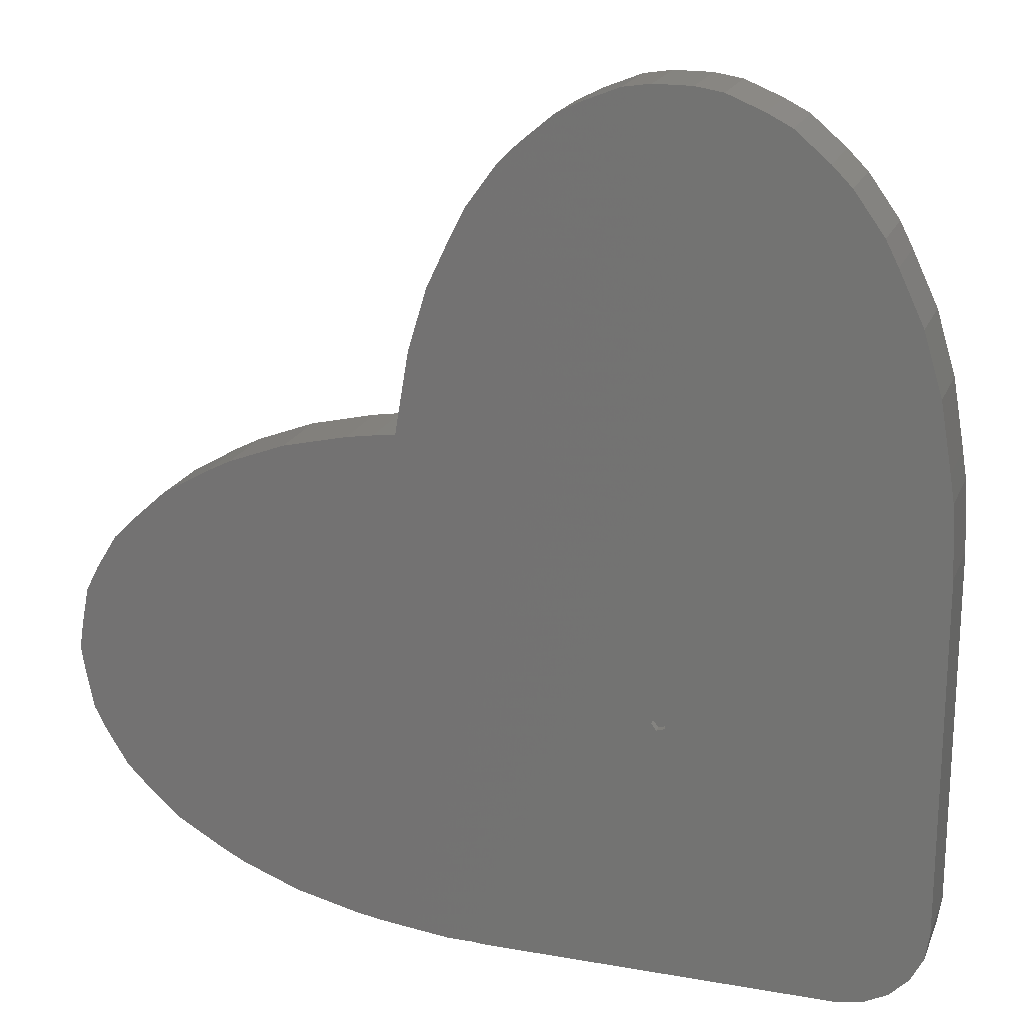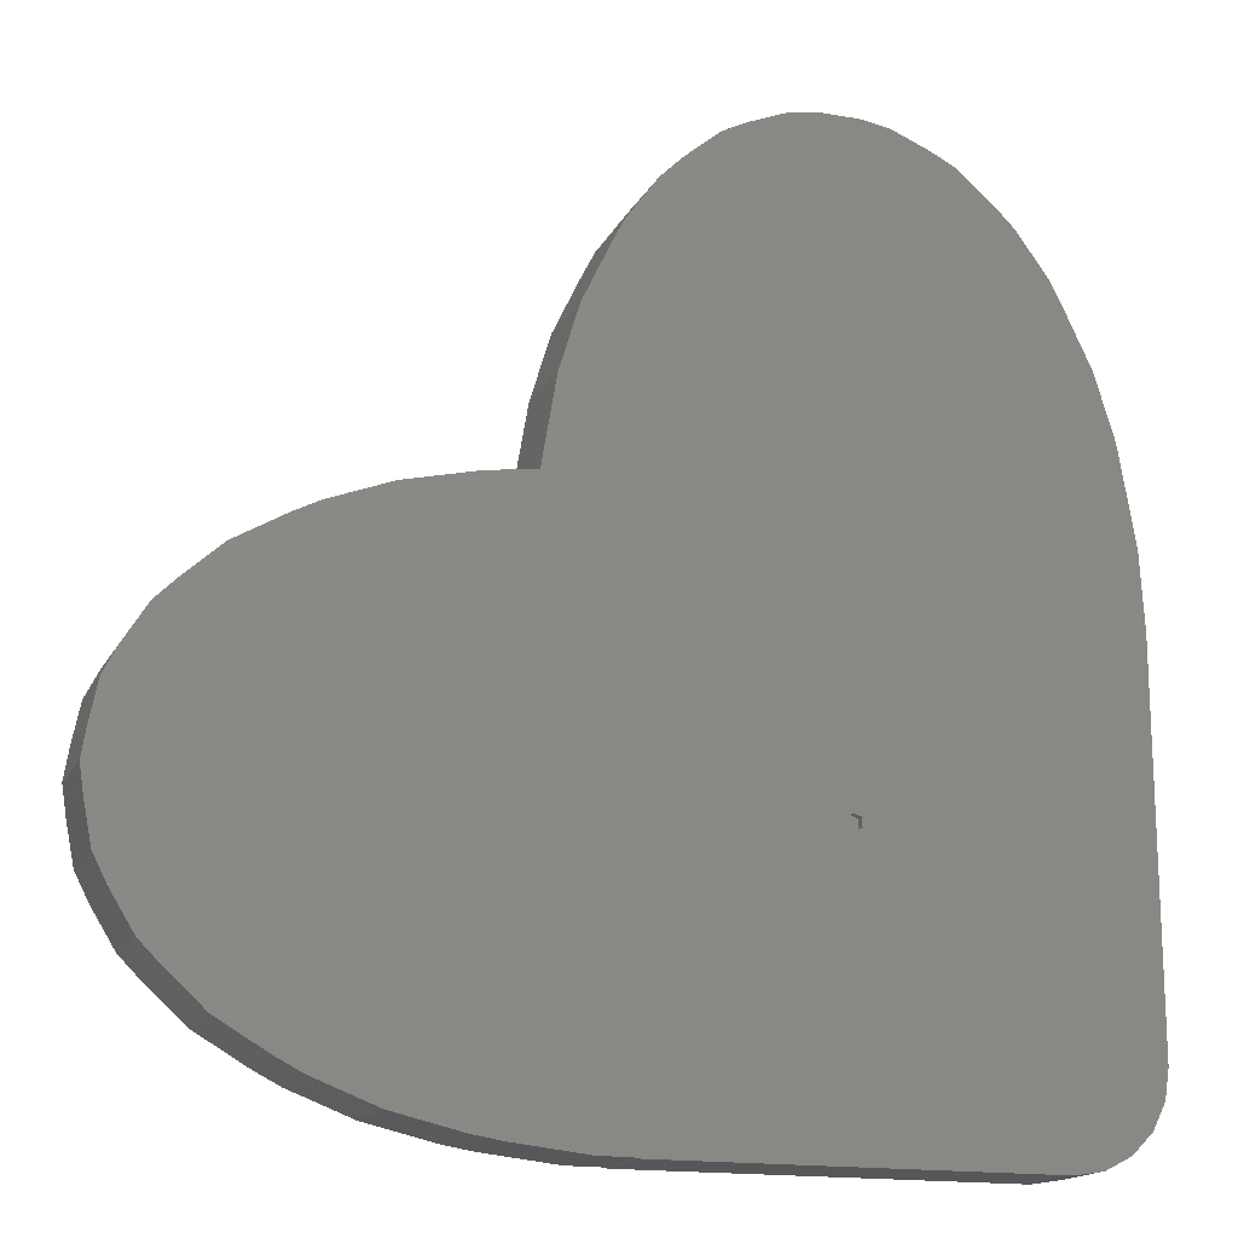
<metadata>
{"format":"stl","ext":"stl","renderer":"f3d","projection":"perspective","resolution":1024,"background":"white","views":[{"elev":19.8,"azim":-162.0,"up":"+Y"},{"elev":-16.3,"azim":160.3,"up":"+Y"}]}
</metadata>
<code>
# stl→obj: 410 verts, 816 faces
v -17.93 -12 0
v -17.93 -12 4.939
v -17.93 12 0
v -17.93 12 4.939
v -17.64 -13.83 0
v -17.64 -13.83 4.939
v -17.66 16.74 0
v -17.37 18.57 0
v -16.6 23.11 0
v -15.34 27.23 0
v -13.67 30.78 0
v -12.82 32.43 0
v -10.79 35.23 0
v -9.483 36.54 0
v -7.191 38.48 0
v -5.539 39.32 0
v -3.085 40.31 0
v -1.254 40.6 0
v 1.254 40.6 0
v 3.085 40.31 0
v 5.539 39.32 0
v 7.191 38.48 0
v 9.483 36.54 0
v 10.79 35.23 0
v 12.82 32.43 0
v 13.67 30.78 0
v 15.34 27.23 0
v 16.6 23.11 0
v 17.37 18.57 0
v 17.54 17.51 0
v 19.05 17.34 0
v 20.88 17.05 0
v 25.23 16.03 0
v 29.09 14.55 0
v 30.74 13.71 0
v 33.93 11.85 0
v 36.31 9.675 0
v 37.62 8.364 0
v 39.1 5.978 0
v 39.94 4.326 0
v 40.44 1.831 0
v 40.73 0 0
v 40.44 -1.831 0
v 39.94 -4.326 0
v 39.1 -5.978 0
v 37.62 -8.364 0
v 36.31 -9.675 0
v 33.93 -11.85 0
v 30.74 -13.71 0
v 29.09 -14.55 0
v 0.1545 0.4755 0
v 25.23 -16.03 0
v -0.4045 -0.2939 0
v 20.88 -17.05 0
v 19.05 -17.34 0
v 14.38 -17.86 0
v 12.42 -17.86 0
v 12 -17.93 0
v -12 -17.93 0
v -13.83 -17.64 0
v -15.48 -16.79 0
v -16.79 -15.48 0
v 0.1545 -0.4755 0
v 0.5 0 0
v -0.4045 0.2939 0
v -17.66 16.74 4.939
v -17.35 -12 6.724
v -17.35 12 6.724
v -17.08 16.74 6.724
v -16.79 -15.48 4.939
v -17.08 -13.65 6.724
v -15.48 -16.79 4.939
v -13.83 -17.64 4.939
v -12 -17.93 4.939
v 12 -17.93 4.939
v 12.42 -17.86 4.939
v 14.38 -17.86 4.939
v 19.05 -17.34 4.939
v 20.88 -17.05 4.939
v 25.23 -16.03 4.939
v 29.09 -14.55 4.939
v 30.74 -13.71 4.939
v 33.93 -11.85 4.939
v 36.31 -9.675 4.939
v 37.62 -8.364 4.939
v 39.1 -5.978 4.939
v 39.94 -4.326 4.939
v 40.44 -1.831 4.939
v 40.73 0 4.939
v 40.44 1.831 4.939
v 39.94 4.326 4.939
v 39.1 5.978 4.939
v 37.62 8.364 4.939
v 36.31 9.675 4.939
v 33.93 11.85 4.939
v 30.74 13.71 4.939
v 29.09 14.55 4.939
v 25.23 16.03 4.939
v 20.88 17.05 4.939
v 19.05 17.34 4.939
v 17.54 17.51 4.939
v 17.37 18.57 4.939
v 16.6 23.11 4.939
v 15.34 27.23 4.939
v 13.67 30.78 4.939
v 12.82 32.43 4.939
v 10.79 35.23 4.939
v 9.483 36.54 4.939
v 7.191 38.48 4.939
v 5.539 39.32 4.939
v 3.085 40.31 4.939
v 1.254 40.6 4.939
v -1.254 40.6 4.939
v -3.085 40.31 4.939
v -5.539 39.32 4.939
v -7.191 38.48 4.939
v -9.483 36.54 4.939
v -10.79 35.23 4.939
v -12.82 32.43 4.939
v -13.67 30.78 4.939
v -15.34 27.23 4.939
v -16.6 23.11 4.939
v -17.37 18.57 4.939
v 0.1545 -0.4755 0.5
v -0.4045 -0.2939 0.5
v -0.4045 0.2939 0.5
v 0.1545 0.4755 0.5
v 0.5 0 0.5
v -16.82 18.39 6.724
v -16.24 -12 8.243
v -16.24 12 8.243
v -15.98 16.74 8.243
v -15.77 18.05 8.243
v -16.32 -15.14 6.724
v -15.14 -16.32 6.724
v -16.04 -13.31 8.243
v -13.65 -17.08 6.724
v -12 -17.35 6.724
v 12 -17.35 6.724
v 12.42 -17.41 6.318
v 14.38 -17.28 6.724
v 12.42 -17.28 6.724
v 19.05 -16.76 6.724
v 20.7 -16.5 6.724
v 25.05 -15.48 6.724
v 28.91 -14 6.724
v 30.4 -13.24 6.724
v 33.59 -11.38 6.724
v 35.97 -9.206 6.724
v 37.16 -8.023 6.724
v 38.63 -5.637 6.724
v 39.39 -4.147 6.724
v 39.88 -1.652 6.724
v 40.15 0 6.724
v 39.39 4.147 6.724
v 39.88 1.652 6.724
v 37.16 8.023 6.724
v 38.63 5.637 6.724
v 35.97 9.206 6.724
v 33.59 11.38 6.724
v 30.4 13.24 6.724
v 25.05 15.48 6.724
v 28.91 14 6.724
v 20.7 16.5 6.724
v 17.05 16.98 6.724
v 19.05 16.76 6.724
v 17.14 17.08 6.394
v 16.05 22.93 6.724
v 16.82 18.39 6.724
v 14.79 27.05 6.724
v 13.11 30.6 6.724
v 10.32 34.89 6.724
v 12.36 32.09 6.724
v 9.142 36.07 6.724
v 6.85 38.01 6.724
v 2.906 39.76 6.724
v 5.36 38.77 6.724
v -1.254 40.02 6.724
v 1.254 40.02 6.724
v -2.906 39.76 6.724
v -5.36 38.77 6.724
v -9.142 36.07 6.724
v -6.85 38.01 6.724
v -10.32 34.89 6.724
v -12.36 32.09 6.724
v -13.11 30.6 6.724
v -14.79 27.05 6.724
v -16.05 22.93 6.724
v -6.477 -1.902 0.5
v -5.678 -3.649 0.5
v -4.42 -5.101 0.5
v -0.9606 -6.681 0.5
v -2.804 -6.14 0.5
v 0.9606 -6.681 0.5
v 2.804 -6.14 0.5
v 4.42 -5.101 0.5
v 5.678 -3.649 0.5
v 6.477 -1.902 0.5
v 6.75 0 0.5
v 4.42 5.101 0.5
v 5.678 3.649 0.5
v 2.804 6.14 0.5
v 0.9606 6.681 0.5
v -0.9606 6.681 0.5
v -2.804 6.14 0.5
v -4.42 5.101 0.5
v -5.678 3.649 0.5
v -6.477 1.902 0.5
v -6.75 0 0.5
v 6.477 1.902 0.5
v -15 22.59 8.243
v -14.72 12 9.346
v -14.46 16.74 9.346
v -14.72 -12 9.346
v -14.33 17.58 9.346
v -13.55 22.12 9.346
v -15.43 -14.49 8.243
v -14.49 -15.43 8.243
v -14.59 -12.84 9.346
v -13.31 -16.04 8.243
v -12 -16.24 8.243
v 12 -16.24 8.243
v 12.42 -16.45 7.86
v 14.38 -16.18 8.243
v 12.42 -16.18 8.243
v 19.05 -15.66 8.243
v 20.36 -15.45 8.243
v 24.71 -14.43 8.243
v 28.57 -12.95 8.243
v 29.75 -12.35 8.243
v 32.94 -10.49 8.243
v 35.32 -8.313 8.243
v 36.26 -7.375 8.243
v 37.73 -4.989 8.243
v 38.34 -3.806 8.243
v 38.84 -1.311 8.243
v 39.04 0 8.243
v 38.34 3.806 8.243
v 38.84 1.311 8.243
v 36.26 7.375 8.243
v 37.73 4.989 8.243
v 35.32 8.313 8.243
v 32.94 10.49 8.243
v 29.75 12.35 8.243
v 24.71 14.43 8.243
v 28.57 12.95 8.243
v 20.36 15.45 8.243
v 16.02 15.99 8.243
v 19.05 15.66 8.243
v 16.82 16.74 7.091
v 15.98 16.74 8.243
v 15 22.59 8.243
v 15.77 18.05 8.243
v 13.74 26.71 8.243
v 12.06 30.25 8.243
v 9.432 34.24 8.243
v 11.46 31.44 8.243
v 8.494 35.18 8.243
v 6.202 37.12 8.243
v 2.565 38.71 8.243
v 5.019 37.72 8.243
v -1.254 38.92 8.243
v 1.254 38.92 8.243
v -5.019 37.72 8.243
v -2.565 38.71 8.243
v -6.202 37.12 8.243
v -8.494 35.18 8.243
v -9.432 34.24 8.243
v -11.46 31.44 8.243
v -13.74 26.71 8.243
v -12.06 30.25 8.243
v -6.477 -1.902 2.5
v -5.678 -3.649 2.5
v -6.75 0 2.5
v -6.477 1.902 2.5
v -5.678 3.649 2.5
v -4.42 5.101 2.5
v -2.804 6.14 2.5
v -0.9606 6.681 2.5
v 0.9606 6.681 2.5
v 2.804 6.14 2.5
v 4.42 5.101 2.5
v 5.678 3.649 2.5
v 6.477 1.902 2.5
v 6.75 0 2.5
v 6.477 -1.902 2.5
v 5.678 -3.649 2.5
v 4.42 -5.101 2.5
v 2.804 -6.14 2.5
v 0.9606 -6.681 2.5
v -0.9606 -6.681 2.5
v -2.804 -6.14 2.5
v -4.42 -5.101 2.5
v -12.3 26.24 9.346
v -12.94 12 9.926
v -12.68 16.74 9.926
v -12.63 17.03 9.926
v -12.94 -12 9.926
v -11.86 21.56 9.926
v -10.6 25.69 9.926
v -14.2 -13.6 9.346
v -13.6 -14.2 9.346
v -12.89 -12.29 9.926
v -12.84 -14.59 9.346
v -12 -14.72 9.346
v 12 -14.72 9.346
v 12.42 -15.14 8.995
v 12.42 -14.66 9.346
v 14.38 -14.66 9.346
v 19.05 -14.14 9.346
v 19.89 -14 9.346
v 24.24 -12.98 9.346
v 28.1 -11.51 9.346
v 28.86 -11.12 9.346
v 32.05 -9.257 9.346
v 34.43 -7.085 9.346
v 35.03 -6.482 9.346
v 36.51 -4.096 9.346
v 36.89 -3.337 9.346
v 37.39 -0.8417 9.346
v 37.52 0 9.346
v 36.89 3.337 9.346
v 37.39 0.8417 9.346
v 35.03 6.482 9.346
v 36.51 4.096 9.346
v 34.43 7.085 9.346
v 32.05 9.257 9.346
v 28.86 11.12 9.346
v 24.24 12.98 9.346
v 28.1 11.51 9.346
v 19.89 14 9.346
v 14.58 14.64 9.346
v 19.05 14.14 9.346
v 14.46 16.74 9.346
v 13.55 22.12 9.346
v 14.33 17.58 9.346
v 12.3 26.24 9.346
v 10.62 29.79 9.346
v 8.204 33.35 9.346
v 10.23 30.55 9.346
v 7.601 33.95 9.346
v 5.309 35.89 9.346
v 2.096 37.27 9.346
v 4.55 36.28 9.346
v -1.254 37.4 9.346
v 1.254 37.4 9.346
v -4.55 36.28 9.346
v -2.096 37.27 9.346
v -7.601 33.95 9.346
v -5.309 35.89 9.346
v -8.204 33.35 9.346
v -10.23 30.55 9.346
v -10.62 29.79 9.346
v -8.923 29.23 9.926
v -12.55 -12.76 9.926
v -12.76 -12.55 9.926
v -12.29 -12.89 9.926
v -12 -12.94 9.926
v 12 -12.94 9.926
v 12.29 -12.89 9.926
v 12.33 -12.87 9.926
v 14.38 -12.87 9.926
v 19.05 -12.35 9.926
v 19.34 -12.31 9.926
v 23.69 -11.28 9.926
v 27.55 -9.811 9.926
v 27.81 -9.677 9.926
v 31 -7.812 9.926
v 33.38 -5.64 9.926
v 33.59 -5.433 9.926
v 35.06 -3.047 9.926
v 35.19 -2.785 9.926
v 35.69 -0.29 9.926
v 35.74 0 9.926
v 35.69 0.29 9.926
v 35.19 2.785 9.926
v 35.06 3.047 9.926
v 33.59 5.433 9.926
v 33.38 5.64 9.926
v 31 7.812 9.926
v 27.81 9.677 9.926
v 27.55 9.811 9.926
v 23.69 11.28 9.926
v 19.34 12.31 9.926
v 19.05 12.35 9.926
v 14.38 12.87 9.926
v 12.89 12.87 9.926
v 12.68 16.74 9.926
v 12.63 17.03 9.926
v 11.86 21.56 9.926
v 10.6 25.69 9.926
v 8.923 29.23 9.926
v 8.789 29.5 9.926
v 6.759 32.3 9.926
v 6.552 32.5 9.926
v 4.26 34.44 9.926
v 3.998 34.58 9.926
v 1.544 35.57 9.926
v 1.254 35.61 9.926
v -1.254 35.61 9.926
v -1.544 35.57 9.926
v -3.998 34.58 9.926
v -4.26 34.44 9.926
v -6.552 32.5 9.926
v -6.759 32.3 9.926
v -8.789 29.5 9.926
v 12.42 -13.76 9.639
v 12.35 -12.95 9.902
v 12.42 -13.28 9.793
v 14.38 14.45 9.413
f 1 2 3
f 3 2 4
f 1 5 2
f 2 5 6
f 7 8 3
f 3 8 9
f 3 9 10
f 3 10 11
f 3 11 12
f 3 12 13
f 3 13 14
f 3 14 15
f 3 15 16
f 3 16 17
f 3 17 18
f 3 18 19
f 3 19 20
f 3 20 21
f 3 21 22
f 3 22 23
f 3 23 24
f 3 24 25
f 3 25 26
f 3 26 27
f 3 27 28
f 3 28 29
f 3 29 30
f 3 30 31
f 31 32 3
f 32 33 3
f 33 34 3
f 3 34 35
f 3 35 36
f 3 36 37
f 3 37 38
f 3 38 39
f 3 39 40
f 3 40 41
f 3 41 42
f 3 42 43
f 3 43 44
f 3 44 45
f 3 45 46
f 3 46 47
f 3 47 48
f 3 48 49
f 3 49 50
f 51 50 52
f 53 52 54
f 3 54 55
f 3 55 56
f 3 56 57
f 3 57 58
f 3 58 59
f 3 59 60
f 3 60 61
f 3 61 62
f 3 62 5
f 3 5 1
f 63 52 53
f 3 53 54
f 64 52 63
f 51 52 64
f 3 50 51
f 65 3 51
f 53 3 65
f 3 4 7
f 7 4 66
f 2 67 4
f 4 67 68
f 4 68 66
f 66 68 69
f 67 2 6
f 5 62 6
f 6 62 70
f 67 6 71
f 71 6 70
f 70 62 61
f 72 70 61
f 72 61 60
f 73 72 60
f 73 60 59
f 74 73 59
f 74 59 58
f 75 74 58
f 75 58 57
f 76 75 57
f 76 57 56
f 77 76 56
f 77 56 55
f 78 77 55
f 78 55 54
f 79 78 54
f 79 54 52
f 80 79 52
f 80 52 50
f 81 80 50
f 81 50 49
f 82 81 49
f 82 49 48
f 83 82 48
f 83 48 47
f 84 83 47
f 84 47 46
f 85 84 46
f 85 46 45
f 86 85 45
f 86 45 44
f 87 86 44
f 87 44 43
f 88 87 43
f 88 43 42
f 89 88 42
f 42 41 90
f 89 42 90
f 41 40 91
f 90 41 91
f 40 39 92
f 91 40 92
f 39 38 93
f 92 39 93
f 37 94 38
f 38 94 93
f 36 95 37
f 37 95 94
f 35 96 36
f 36 96 95
f 34 97 35
f 35 97 96
f 33 98 34
f 34 98 97
f 32 99 33
f 33 99 98
f 31 100 32
f 32 100 99
f 30 101 31
f 31 101 100
f 30 29 102
f 101 30 102
f 29 28 103
f 102 29 103
f 28 27 104
f 103 28 104
f 27 26 105
f 104 27 105
f 26 25 106
f 105 26 106
f 25 24 107
f 106 25 107
f 23 108 24
f 24 108 107
f 22 109 23
f 23 109 108
f 21 110 22
f 22 110 109
f 20 111 21
f 21 111 110
f 19 112 20
f 20 112 111
f 18 113 19
f 19 113 112
f 17 114 18
f 18 114 113
f 16 115 17
f 17 115 114
f 15 116 16
f 16 116 115
f 14 117 15
f 15 117 116
f 13 118 14
f 14 118 117
f 12 119 13
f 13 119 118
f 11 120 12
f 12 120 119
f 10 121 11
f 11 121 120
f 9 122 10
f 10 122 121
f 8 123 9
f 9 123 122
f 7 66 8
f 8 66 123
f 124 63 125
f 125 63 53
f 65 126 125
f 53 65 125
f 51 127 126
f 65 51 126
f 128 127 64
f 64 127 51
f 128 64 124
f 124 64 63
f 123 66 129
f 129 66 69
f 67 130 68
f 68 130 131
f 68 131 69
f 69 131 132
f 130 67 71
f 129 69 133
f 133 69 132
f 134 71 70
f 134 70 72
f 135 134 72
f 130 71 136
f 136 71 134
f 135 72 73
f 137 135 73
f 137 73 74
f 138 137 74
f 138 74 75
f 139 138 75
f 139 75 76
f 140 139 76
f 141 142 140
f 76 141 140
f 76 77 141
f 141 77 78
f 143 141 78
f 143 78 79
f 144 143 79
f 145 144 79
f 80 145 79
f 146 145 80
f 81 146 80
f 82 146 81
f 147 146 82
f 148 147 82
f 83 148 82
f 149 148 83
f 84 149 83
f 150 149 84
f 85 150 84
f 151 150 85
f 86 151 85
f 87 151 86
f 152 151 87
f 153 152 87
f 88 153 87
f 89 153 88
f 154 153 89
f 90 154 89
f 91 155 156
f 90 91 156
f 90 156 154
f 91 92 155
f 93 157 158
f 92 93 158
f 92 158 155
f 159 157 94
f 94 157 93
f 160 159 95
f 95 159 94
f 161 160 96
f 96 160 95
f 96 97 161
f 162 163 98
f 98 163 97
f 97 163 161
f 164 162 99
f 99 162 98
f 99 100 164
f 165 166 167
f 167 166 100
f 167 100 101
f 100 166 164
f 102 167 101
f 103 168 169
f 102 103 169
f 102 169 165
f 167 102 165
f 104 170 168
f 103 104 168
f 105 171 170
f 104 105 170
f 105 106 171
f 107 172 173
f 106 107 173
f 106 173 171
f 174 172 108
f 108 172 107
f 175 174 109
f 109 174 108
f 109 110 175
f 176 177 111
f 111 177 110
f 110 177 175
f 111 112 176
f 178 179 113
f 113 179 112
f 112 179 176
f 113 114 178
f 178 114 180
f 115 181 114
f 114 181 180
f 115 116 181
f 117 182 116
f 116 182 183
f 181 116 183
f 118 184 117
f 117 184 182
f 119 185 118
f 118 185 184
f 119 120 185
f 185 120 186
f 121 187 120
f 120 187 186
f 122 188 121
f 121 188 187
f 123 129 122
f 122 129 188
f 189 190 191
f 192 189 193
f 193 189 191
f 194 189 192
f 195 189 194
f 196 189 195
f 197 189 196
f 198 189 197
f 199 189 198
f 124 189 199
f 200 189 201
f 202 189 200
f 203 189 202
f 204 189 203
f 205 189 204
f 206 189 205
f 207 189 206
f 208 189 207
f 209 189 208
f 201 189 126
f 201 127 210
f 201 126 127
f 210 128 199
f 127 128 210
f 128 124 199
f 125 189 124
f 125 126 189
f 129 133 188
f 188 133 211
f 132 131 212
f 213 132 212
f 131 130 214
f 212 131 214
f 214 130 136
f 133 132 215
f 215 132 213
f 211 133 215
f 216 211 215
f 136 134 217
f 217 134 135
f 218 217 135
f 218 135 137
f 214 136 219
f 219 136 217
f 220 218 137
f 220 137 138
f 221 220 138
f 221 138 139
f 222 221 139
f 222 139 142
f 223 222 142
f 142 139 140
f 224 225 223
f 142 224 223
f 142 141 224
f 224 141 143
f 226 224 143
f 226 143 144
f 227 226 144
f 228 227 144
f 145 228 144
f 229 228 145
f 146 229 145
f 147 229 146
f 230 229 147
f 231 230 147
f 148 231 147
f 232 231 148
f 149 232 148
f 233 232 149
f 150 233 149
f 234 233 150
f 151 234 150
f 152 234 151
f 235 234 152
f 236 235 152
f 153 236 152
f 154 236 153
f 237 236 154
f 156 237 154
f 155 238 239
f 156 155 239
f 156 239 237
f 158 238 155
f 157 240 241
f 158 157 241
f 158 241 238
f 159 242 240
f 157 159 240
f 243 242 160
f 160 242 159
f 244 243 161
f 161 243 160
f 161 163 244
f 245 246 162
f 162 246 163
f 163 246 244
f 247 245 164
f 164 245 162
f 164 166 247
f 248 249 250
f 250 249 166
f 250 166 165
f 166 249 247
f 169 251 250
f 165 169 250
f 168 252 253
f 169 168 253
f 169 253 251
f 170 254 252
f 168 170 252
f 171 255 254
f 170 171 254
f 173 255 171
f 172 256 257
f 173 172 257
f 173 257 255
f 174 258 256
f 172 174 256
f 259 258 175
f 175 258 174
f 175 177 259
f 260 261 176
f 176 261 177
f 177 261 259
f 176 179 260
f 262 263 178
f 178 263 179
f 179 263 260
f 178 180 262
f 181 264 180
f 180 264 265
f 262 180 265
f 181 183 264
f 264 183 266
f 182 267 183
f 183 267 266
f 182 184 268
f 267 182 268
f 185 269 184
f 184 269 268
f 185 186 269
f 187 270 186
f 186 270 271
f 269 186 271
f 188 211 187
f 187 211 270
f 272 273 190
f 189 272 190
f 274 272 189
f 209 274 189
f 208 275 274
f 209 208 274
f 207 276 275
f 208 207 275
f 206 277 276
f 207 206 276
f 205 278 277
f 206 205 277
f 204 279 278
f 205 204 278
f 203 280 279
f 204 203 279
f 202 281 280
f 203 202 280
f 200 282 281
f 202 200 281
f 283 282 201
f 201 282 200
f 284 283 210
f 210 283 201
f 285 284 199
f 199 284 210
f 285 199 286
f 286 199 198
f 286 198 287
f 287 198 197
f 287 197 288
f 288 197 196
f 288 196 289
f 289 196 195
f 289 195 290
f 290 195 194
f 290 194 291
f 291 194 192
f 291 192 292
f 292 192 193
f 292 193 293
f 293 193 191
f 273 293 191
f 190 273 191
f 270 211 216
f 294 270 216
f 213 212 295
f 296 213 295
f 215 213 297
f 297 213 296
f 212 214 298
f 295 212 298
f 298 214 219
f 216 215 297
f 299 216 297
f 294 216 299
f 300 294 299
f 219 217 301
f 301 217 218
f 302 301 218
f 302 218 220
f 298 219 303
f 303 219 301
f 304 302 220
f 304 220 221
f 305 304 221
f 305 221 222
f 306 305 222
f 306 222 225
f 307 306 225
f 225 222 223
f 307 225 224
f 308 307 309
f 309 307 224
f 309 224 226
f 310 309 226
f 310 226 227
f 311 310 227
f 312 311 227
f 228 312 227
f 313 312 228
f 229 313 228
f 230 313 229
f 314 313 230
f 315 314 230
f 231 315 230
f 316 315 231
f 232 316 231
f 317 316 232
f 233 317 232
f 318 317 233
f 234 318 233
f 235 318 234
f 319 318 235
f 320 319 235
f 236 320 235
f 237 320 236
f 321 320 237
f 239 321 237
f 238 322 323
f 239 238 323
f 239 323 321
f 241 322 238
f 240 324 325
f 241 240 325
f 241 325 322
f 242 326 324
f 240 242 324
f 243 327 326
f 242 243 326
f 244 328 327
f 243 244 327
f 244 246 328
f 245 329 330
f 246 245 330
f 246 330 328
f 247 331 329
f 245 247 329
f 247 249 331
f 250 251 248
f 248 332 333
f 249 248 333
f 249 333 331
f 251 334 332
f 248 251 332
f 253 334 251
f 252 335 336
f 253 252 336
f 253 336 334
f 254 337 335
f 252 254 335
f 255 338 337
f 254 255 337
f 257 338 255
f 256 339 340
f 257 256 340
f 257 340 338
f 258 341 339
f 256 258 339
f 259 342 341
f 258 259 341
f 259 261 342
f 260 343 344
f 261 260 344
f 261 344 342
f 260 263 343
f 262 345 346
f 263 262 346
f 263 346 343
f 262 265 345
f 265 264 347
f 348 265 347
f 345 265 348
f 264 266 347
f 266 267 349
f 350 266 349
f 347 266 350
f 267 268 351
f 349 267 351
f 268 269 352
f 351 268 352
f 269 271 352
f 271 270 294
f 353 271 294
f 352 271 353
f 276 277 275
f 275 277 278
f 275 278 279
f 275 279 280
f 275 280 281
f 275 281 282
f 275 282 283
f 275 283 284
f 275 284 285
f 275 285 286
f 275 286 287
f 275 287 288
f 275 288 289
f 275 289 290
f 275 290 291
f 275 291 292
f 275 292 293
f 275 293 273
f 275 273 272
f 275 272 274
f 353 294 300
f 354 353 300
f 295 298 303
f 355 295 356
f 356 295 303
f 357 295 355
f 358 295 357
f 359 295 358
f 360 295 359
f 361 295 360
f 362 295 361
f 363 295 362
f 364 295 363
f 365 295 364
f 366 295 365
f 367 295 366
f 368 295 367
f 369 295 368
f 370 295 369
f 371 295 370
f 372 295 371
f 373 295 372
f 374 295 373
f 375 295 374
f 376 295 375
f 377 295 376
f 378 295 377
f 379 295 378
f 380 295 379
f 381 295 380
f 382 295 381
f 383 295 382
f 384 295 383
f 385 295 384
f 386 295 385
f 387 295 386
f 388 295 387
f 389 295 388
f 390 295 389
f 391 295 390
f 392 295 391
f 393 295 392
f 394 295 393
f 395 295 394
f 396 295 395
f 397 295 396
f 398 295 397
f 399 295 398
f 400 295 399
f 401 295 400
f 402 295 401
f 403 295 402
f 404 295 403
f 405 295 404
f 406 295 405
f 354 295 406
f 300 295 354
f 299 295 300
f 297 295 299
f 296 295 297
f 303 301 356
f 356 301 302
f 355 356 302
f 355 302 304
f 355 304 357
f 357 304 305
f 358 357 305
f 358 305 306
f 359 358 306
f 359 306 308
f 407 359 308
f 308 306 307
f 362 361 408
f 407 362 409
f 409 362 408
f 308 362 407
f 308 309 362
f 362 309 310
f 363 362 310
f 363 310 311
f 364 363 311
f 365 364 311
f 312 365 311
f 366 365 312
f 313 366 312
f 314 366 313
f 367 366 314
f 368 367 314
f 315 368 314
f 369 368 315
f 316 369 315
f 370 369 316
f 317 370 316
f 371 370 317
f 318 371 317
f 319 371 318
f 372 371 319
f 373 372 319
f 320 373 319
f 321 373 320
f 374 373 321
f 323 374 321
f 322 376 375
f 323 322 375
f 323 375 374
f 325 376 322
f 324 378 377
f 325 324 377
f 325 377 376
f 326 379 378
f 324 326 378
f 327 380 379
f 326 327 379
f 328 381 380
f 327 328 380
f 330 381 328
f 329 383 382
f 330 329 382
f 330 382 381
f 331 384 383
f 329 331 383
f 331 333 384
f 410 386 385
f 332 410 333
f 333 410 385
f 333 385 384
f 334 388 387
f 332 334 410
f 410 334 387
f 336 388 334
f 335 390 389
f 336 335 389
f 336 389 388
f 337 391 390
f 335 337 390
f 338 392 391
f 337 338 391
f 340 392 338
f 339 394 393
f 340 339 393
f 340 393 392
f 341 395 394
f 339 341 394
f 342 396 395
f 341 342 395
f 344 396 342
f 343 398 397
f 344 343 397
f 344 397 396
f 343 346 398
f 345 400 399
f 346 345 399
f 346 399 398
f 345 348 400
f 400 348 401
f 348 347 402
f 401 348 402
f 347 350 402
f 350 349 404
f 403 350 404
f 402 350 403
f 349 351 405
f 404 349 405
f 351 352 406
f 405 351 406
f 352 353 406
f 406 353 354
f 410 387 386
f 361 360 408
f 408 360 409
f 360 359 407
f 409 360 407

</code>
